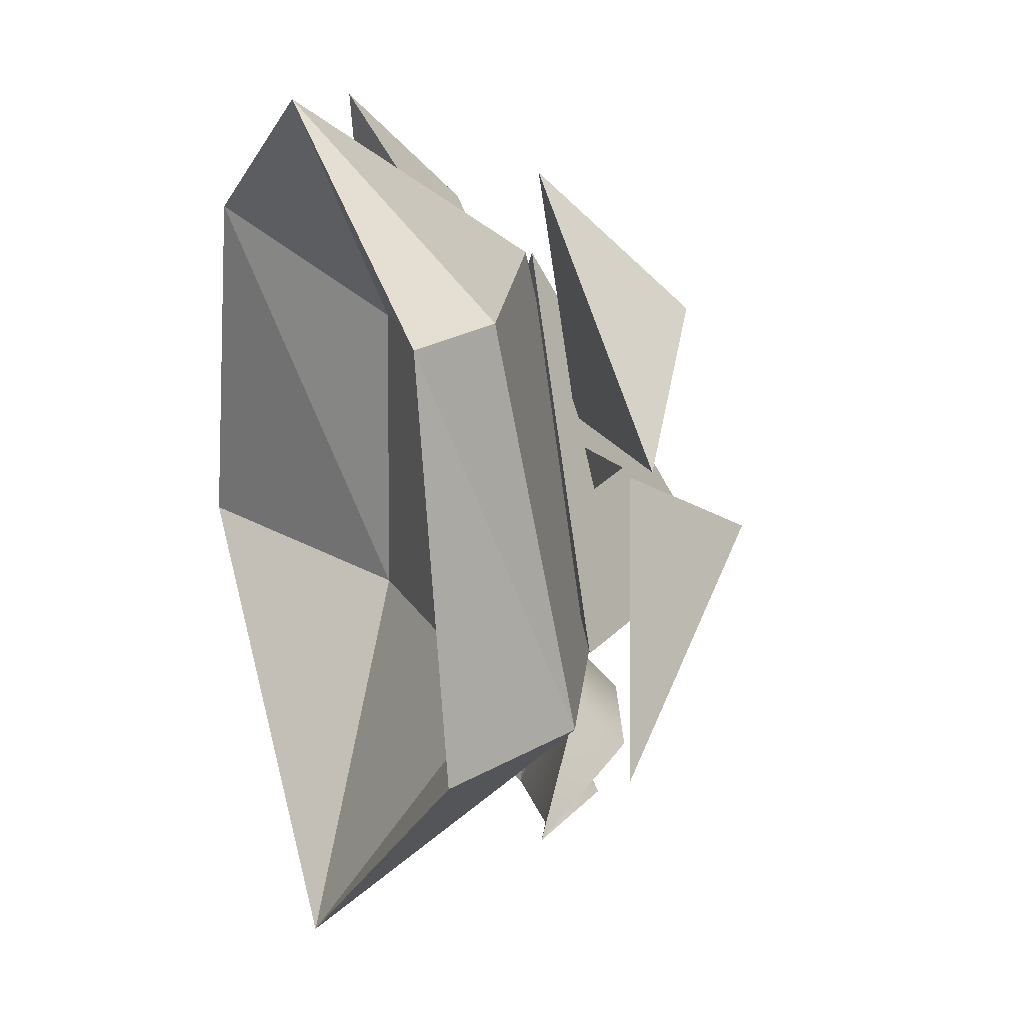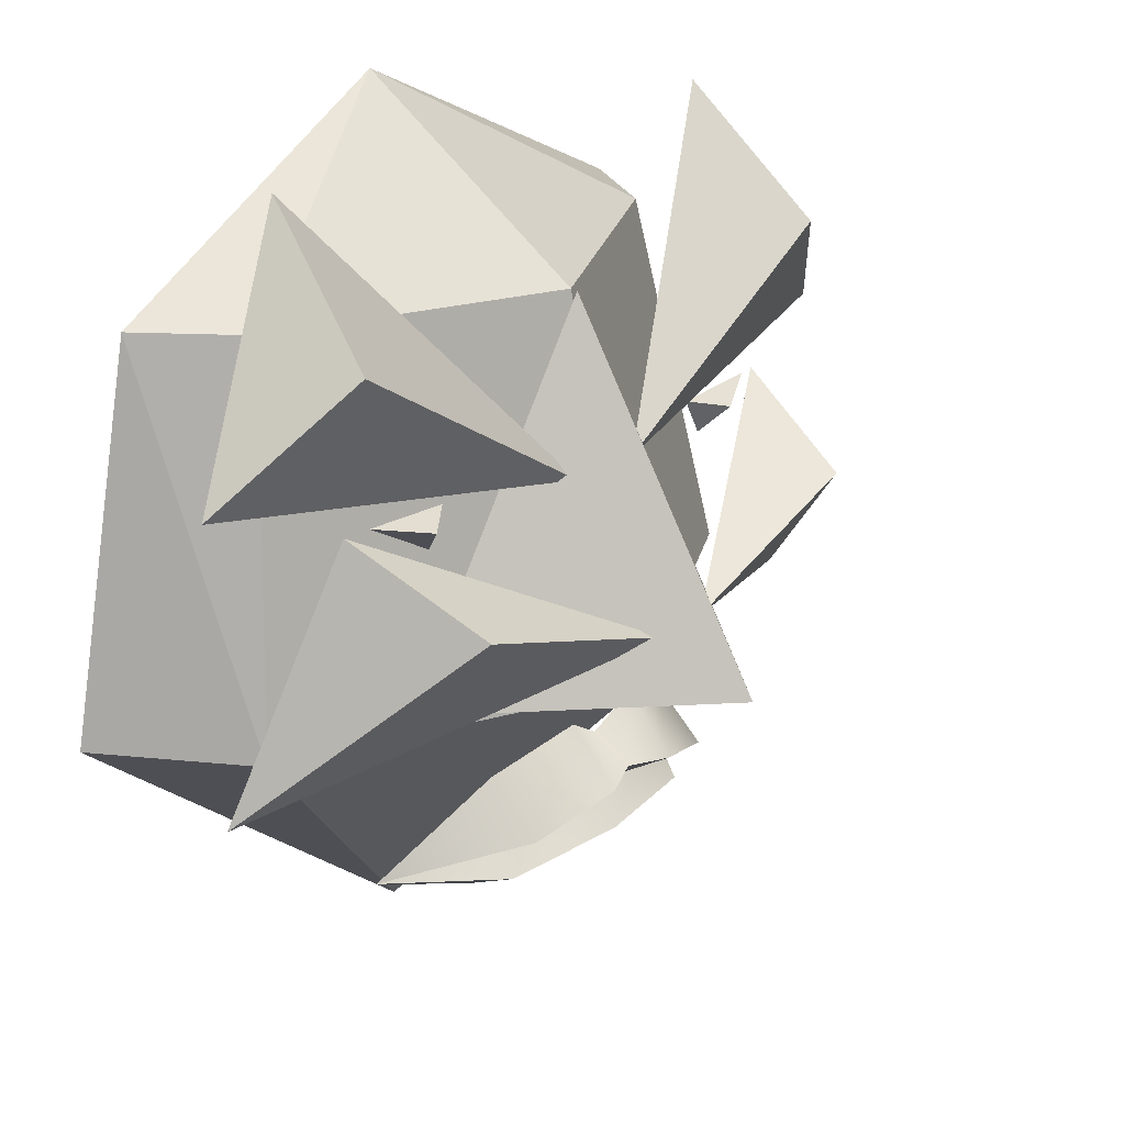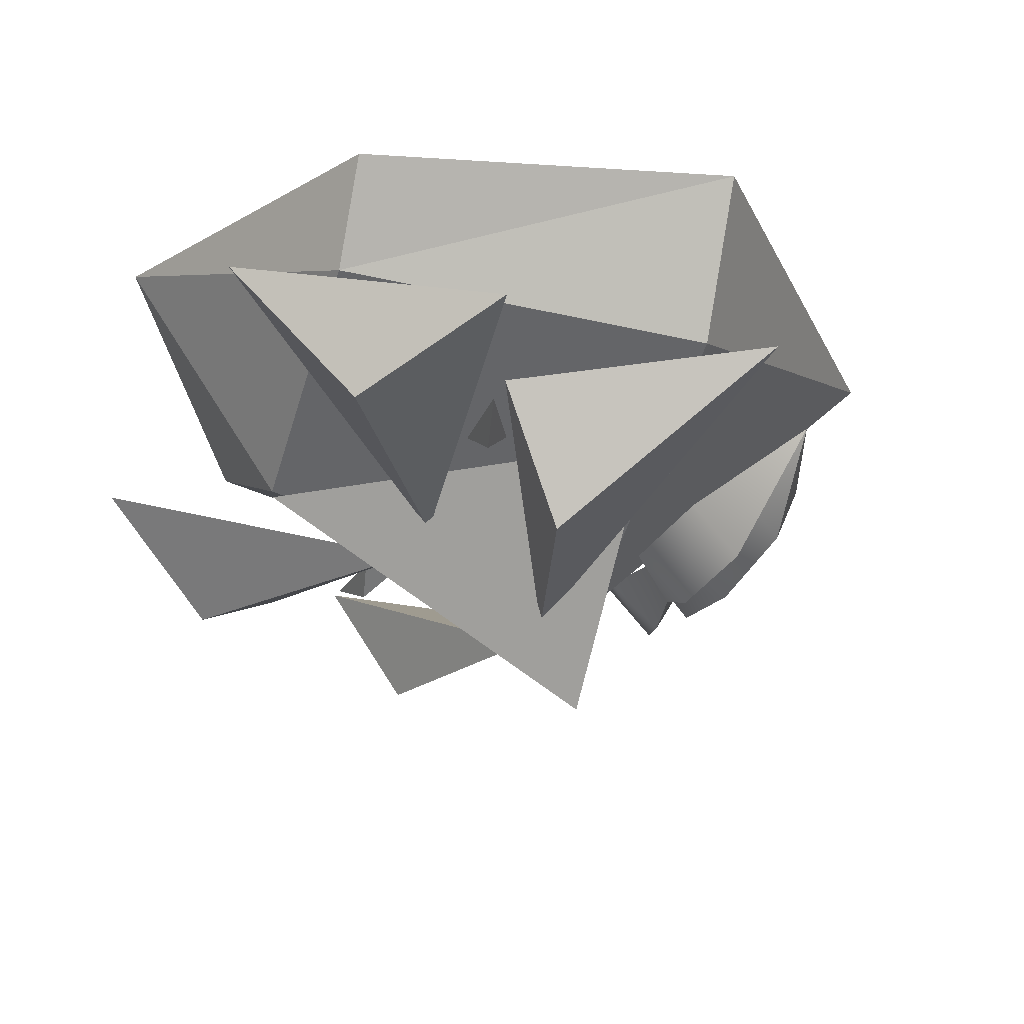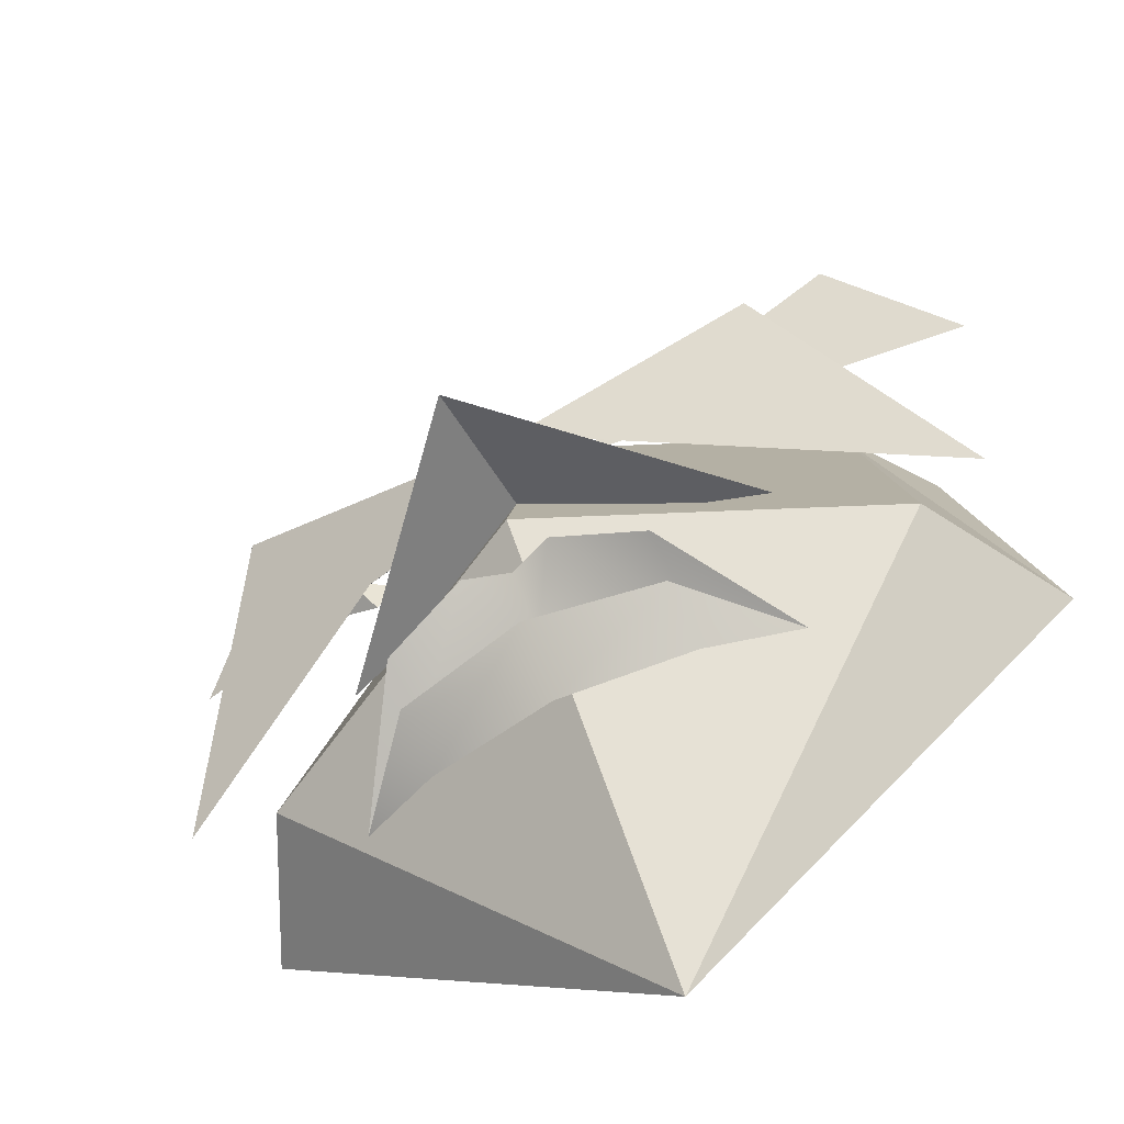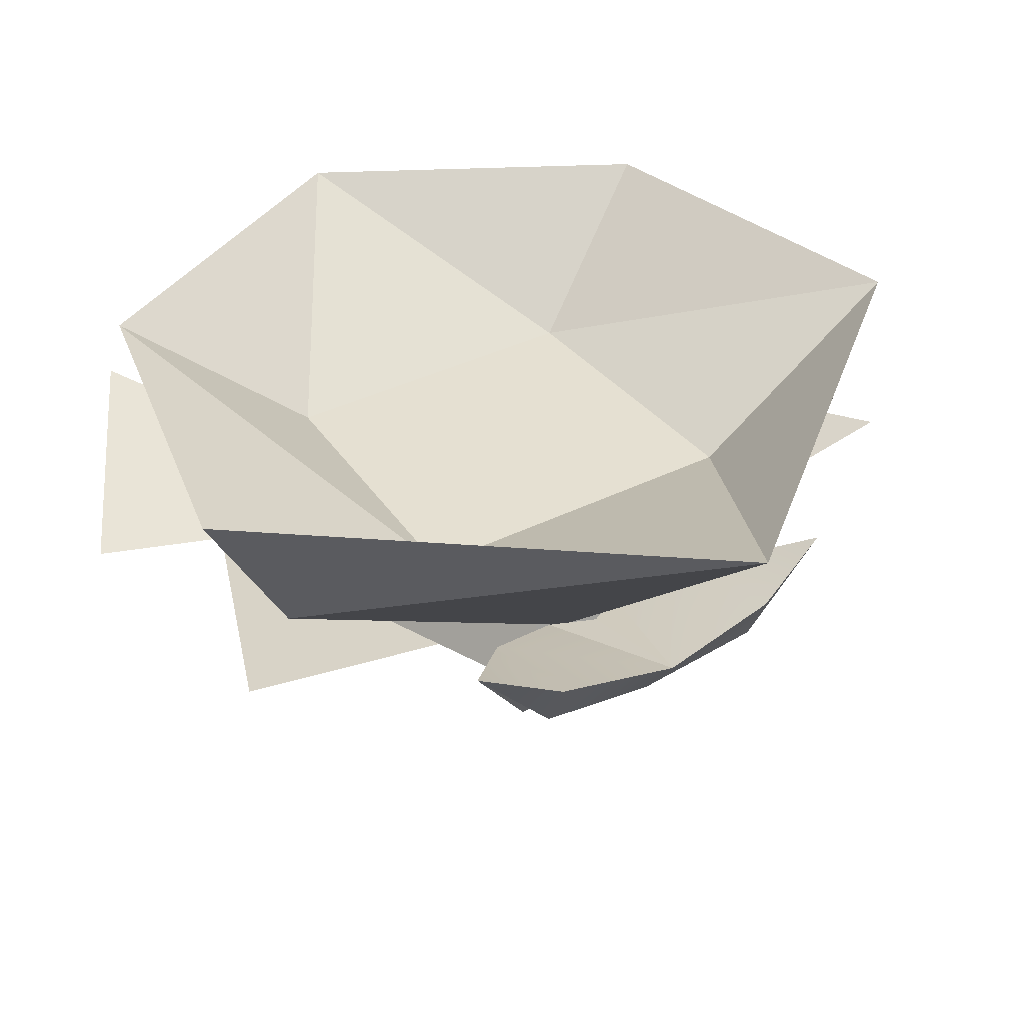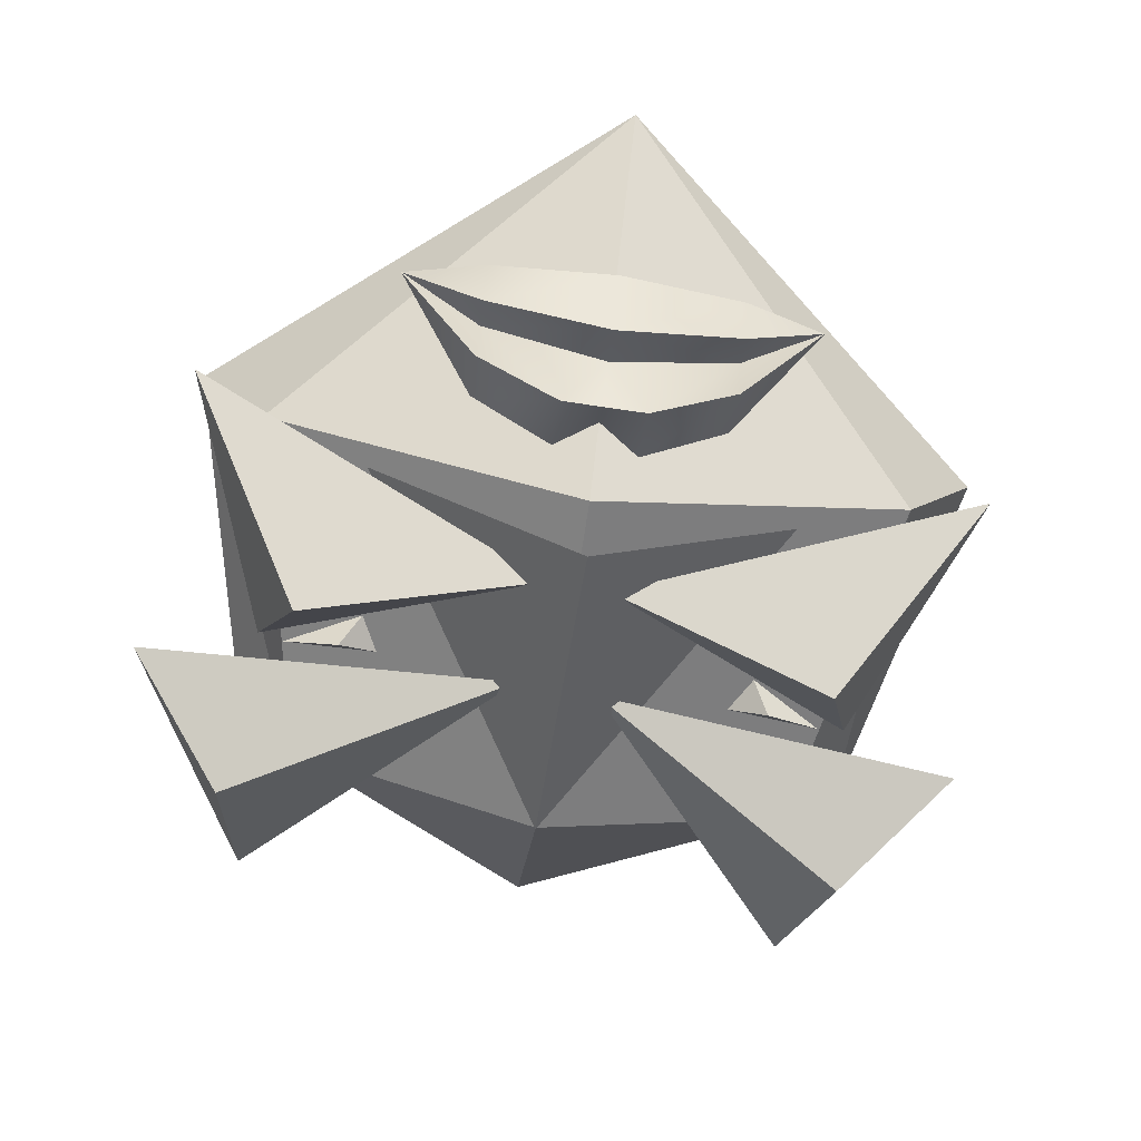
<metadata>
{"format":"obj","ext":"obj","renderer":"f3d","projection":"perspective","resolution":1024,"background":"white","views":[{"elev":18.3,"azim":69.8,"up":"+Y"},{"elev":23.7,"azim":128.4,"up":"+Y"},{"elev":-23.9,"azim":-108.8,"up":"+Z"},{"elev":-66.5,"azim":-151.9,"up":"+Y"},{"elev":37.6,"azim":-32.4,"up":"+Z"},{"elev":-74.7,"azim":-8.4,"up":"+Z"}]}
</metadata>
<code>
v  0 121.1 -29.39
v  -0 75.48 -94.65
v  -74 75.48 -59.01
v  -92.28 75.48 -32.18
v  -44.67 49.64 -68.44
v  44.8 49.64 -68.44
v  92.28 75.48 -32.18
v  74 75.48 -59.01
v  -92.28 -26.94 -73.59
v  -0 -26.94 -118
v  -115.1 -26.94 -32.18
v  -47.95 -33.8 -68.44
v  48.09 -33.8 -68.44
v  115.1 -26.94 -32.18
v  92.28 -26.94 -73.59
v  0 -121.1 -29.39
v  59.17 -20.9 -90.93
v  0.0692 -20.9 -152.7
v  -0.151 75.23 -96.56
v  10.93 30.54 -105.4
v  117.5 47.64 -82.54
v  77.17 112.5 -69.07
v  86.29 78.24 -104.5
v  8.307 -6.381 -130.6
v  112.8 -33.54 -80.14
v  81.86 34.87 -91.94
v  72.09 14.72 -128.3
v  54.15 23.2 -93.77
v  74.38 35.06 -93.22
v  48.31 33.03 -93.31
v  58.95 30.77 -100.7
v  0.0632 -3.233 -104.2
v  -60.69 -20.9 -90.93
v  -11.7 29.82 -105.4
v  -84.63 108.3 -69.88
v  -119.9 41.78 -85.05
v  -90.2 73.95 -105.9
v  -8.332 -6.607 -130.1
v  -85.08 30.5 -91.27
v  -111.6 -39.4 -82.15
v  -73.43 11.61 -128.1
v  -56.59 20.49 -93.9
v  -51.48 30.58 -93.43
v  -77.66 31.33 -93.39
v  -61.91 27.81 -100.8
v  -59.02 -73.59 -77.52
v  -35.43 -73.41 -103.6
v  -35.43 -80.57 -87.68
v  -0.0342 -71.64 -109.8
v  -0.0342 -83.74 -93.3
v  35.36 -80.57 -87.68
v  35.36 -73.41 -103.6
v  58.96 -73.59 -77.52
v  35.36 -64.82 -93.78
v  -0.0342 -61.36 -100.5
v  -35.43 -45.98 -96.7
v  -35.43 -59.9 -111.4
v  -11.83 -37.59 -105
v  -11.83 -52.64 -118.5
v  -0.0342 -45.13 -102.8
v  -0.0342 -51.67 -114
v  11.76 -37.59 -105
v  11.76 -52.64 -118.5
v  35.36 -45.98 -96.7
v  35.36 -59.9 -111.4
v  -35.43 -64.82 -93.78
g face
f 1 2 3
f 1 3 4
f 1 4 5
f 1 5 6
f 1 6 7
f 1 7 8
f 1 8 2
f 9 3 2
f 2 10 9
f 11 4 3
f 3 9 11
f 12 5 4
f 4 11 12
f 13 6 5
f 5 12 13
f 14 7 6
f 6 13 14
f 15 8 7
f 7 14 15
f 10 2 8
f 8 15 10
f 16 9 10
f 16 11 9
f 16 12 11
f 16 13 12
f 16 14 13
f 16 15 14
f 16 10 15
f 17 18 19
f 20 21 22
f 20 23 21
f 21 23 22
f 22 23 20
f 24 25 26
f 24 27 25
f 25 27 26
f 26 27 24
f 28 29 30
f 28 31 29
f 29 31 30
f 30 31 28
f 19 32 17
f 32 18 17
f 33 19 18
f 34 35 36
f 34 36 37
f 36 35 37
f 35 34 37
f 38 39 40
f 38 40 41
f 40 39 41
f 39 38 41
f 42 43 44
f 42 44 45
f 44 43 45
f 43 42 45
f 19 33 32
f 32 33 18
f 46 47 48
f 47 49 50
f 50 48 47
f 51 52 53
f 54 52 49
f 49 55 54
f 46 56 57
f 56 58 59
f 59 57 56
f 58 60 61
f 61 59 58
f 60 62 63
f 63 61 60
f 62 64 65
f 65 63 62
f 64 53 65
f 66 55 49
f 49 47 66
f 51 50 49
f 49 52 51
f 52 54 53
f 46 66 47
f 53 64 51
f 51 53 53
f 50 51 64
f 64 62 50
f 50 58 56
f 56 48 50
f 56 46 46
f 46 48 56
f 58 50 60
f 60 50 62
f 65 53 53
f 53 54 65
f 54 55 63
f 63 65 54
f 66 57 59
f 59 55 66
f 46 57 66
f 66 46 46
f 59 61 55
f 63 55 61

</code>
